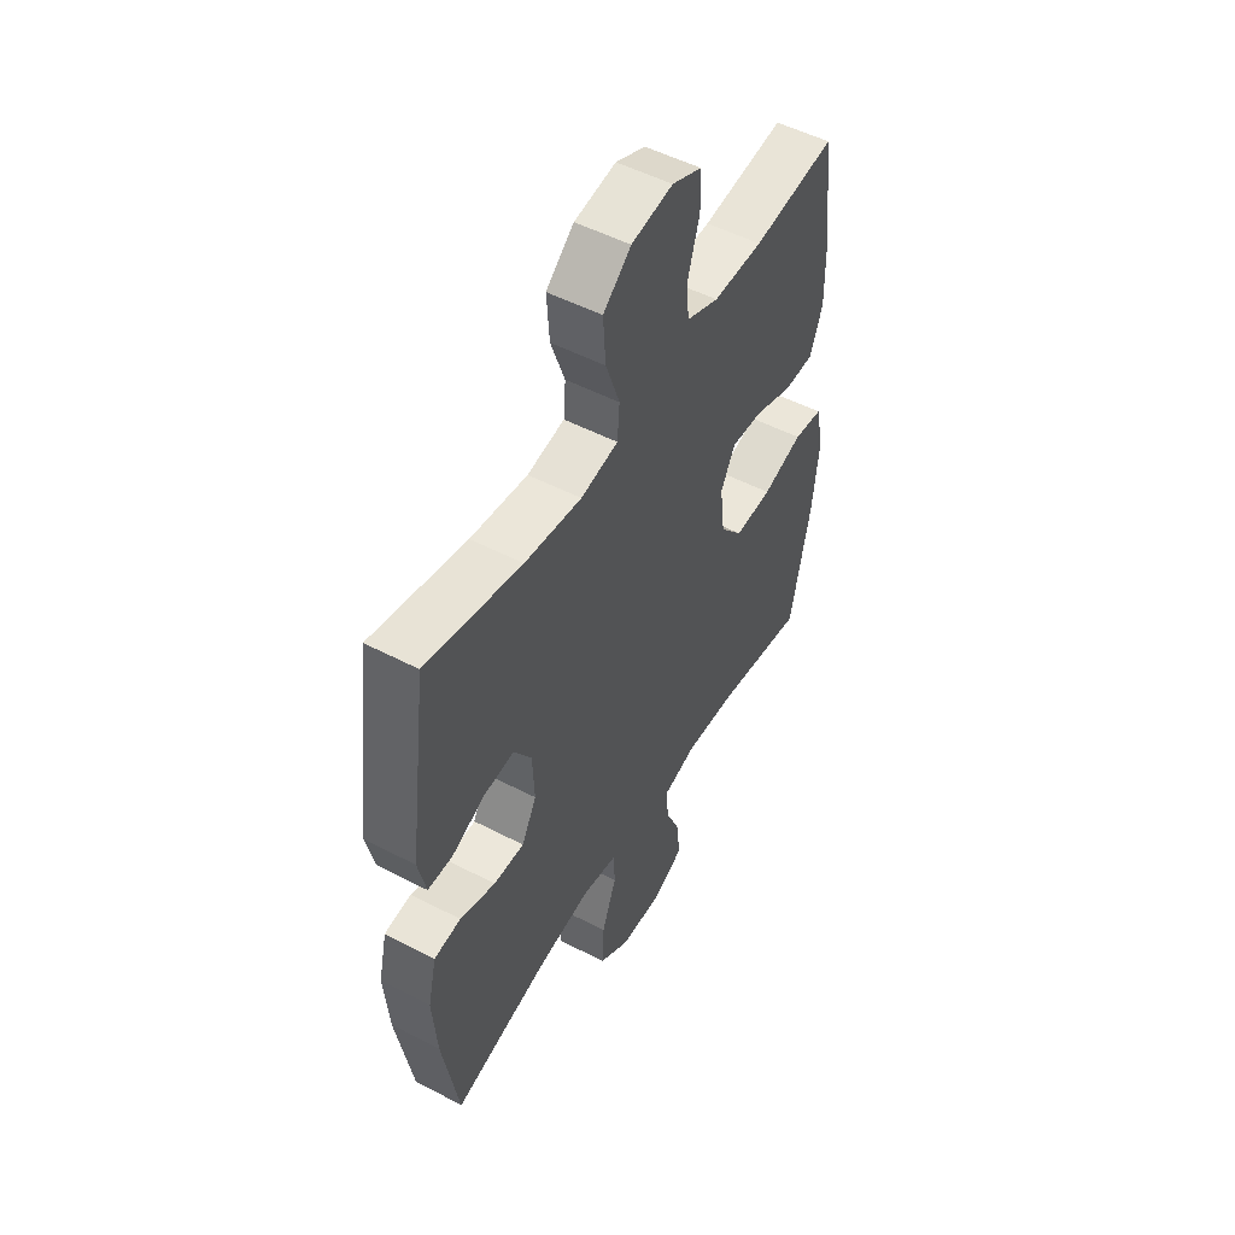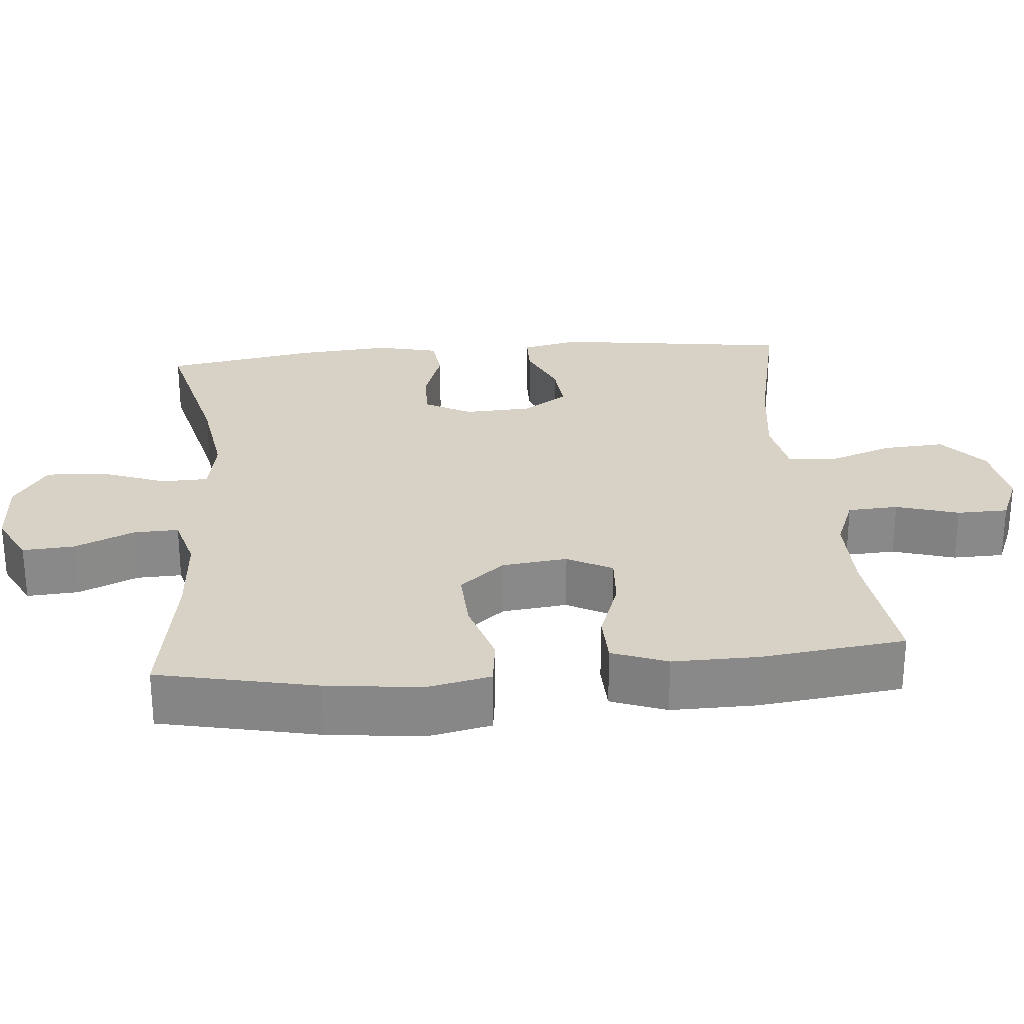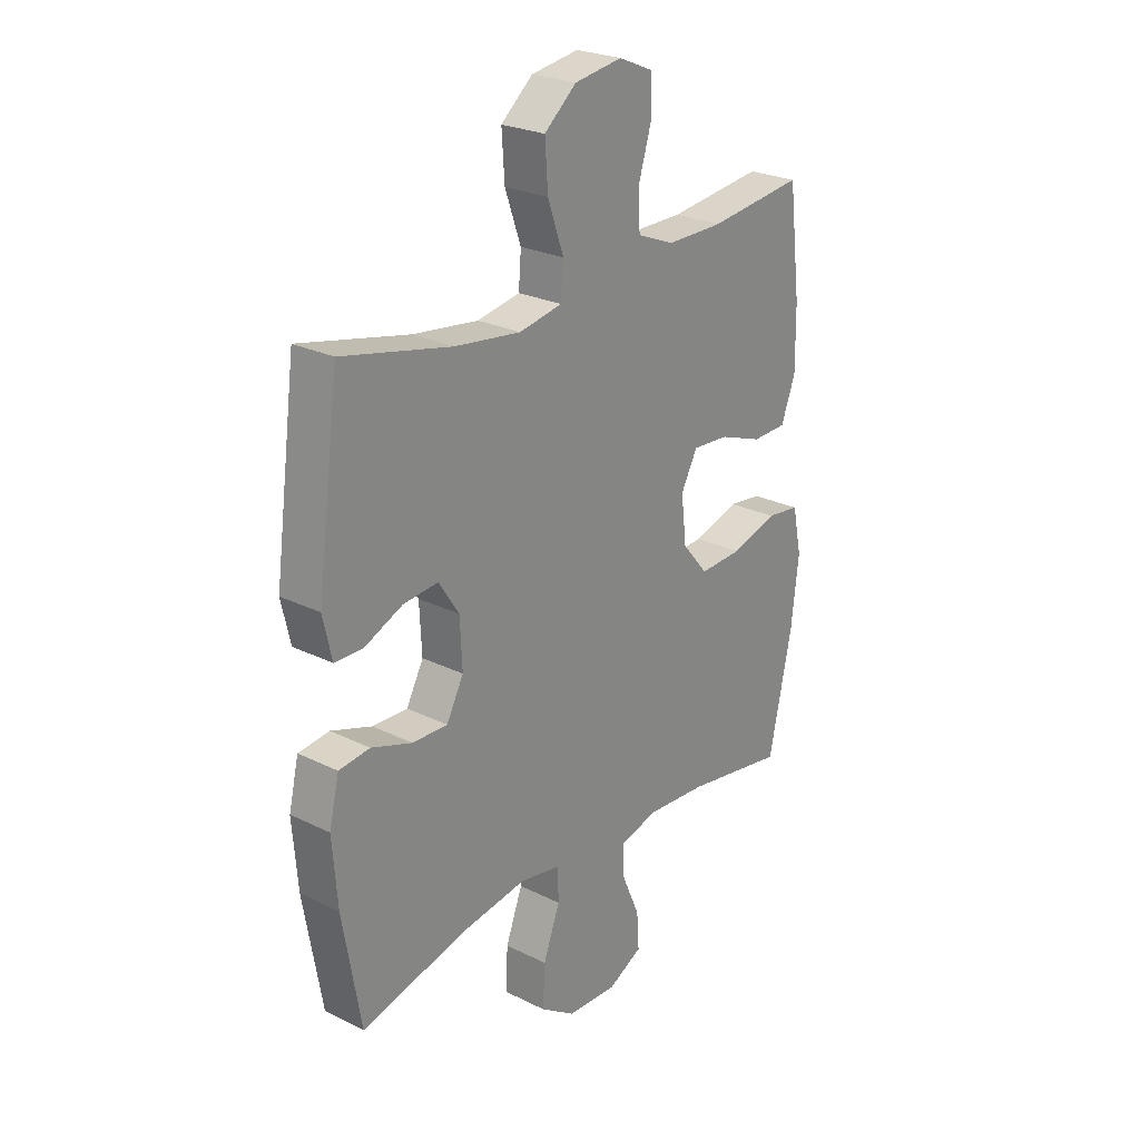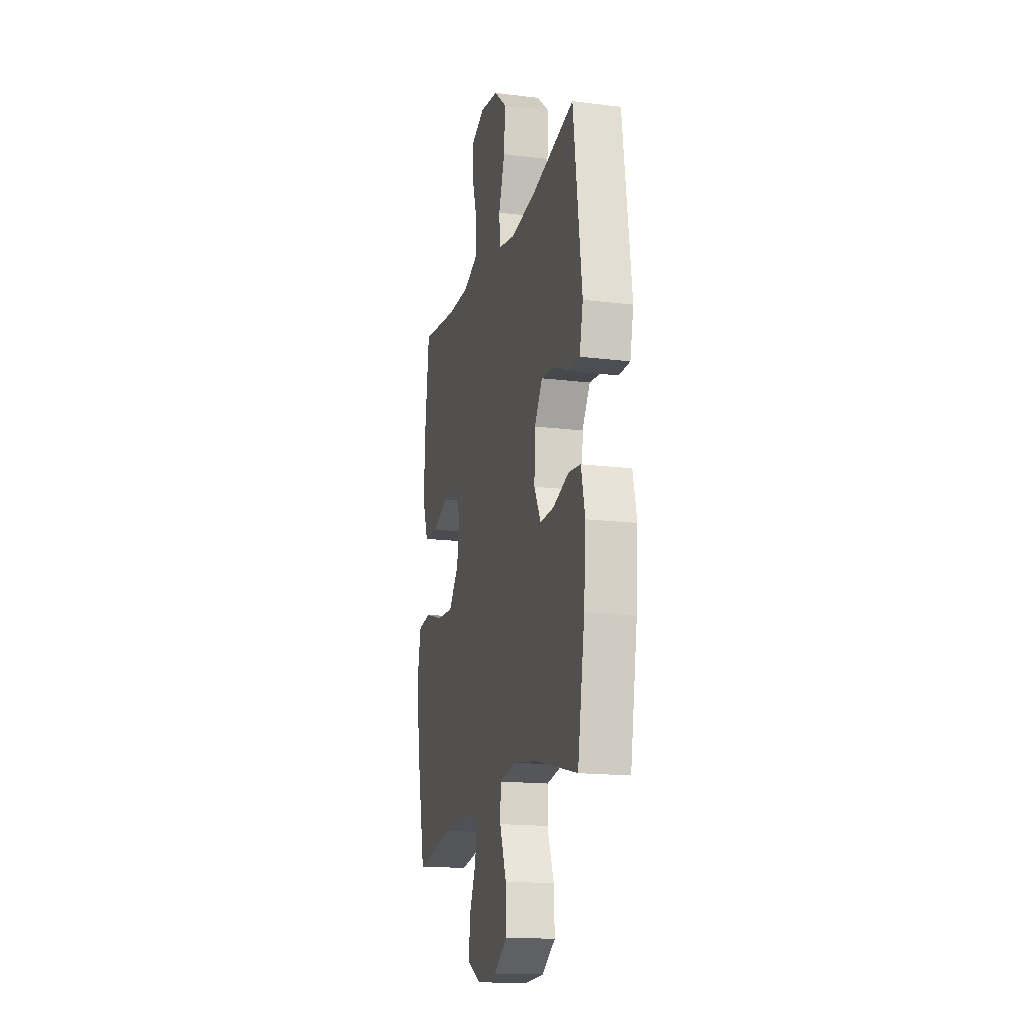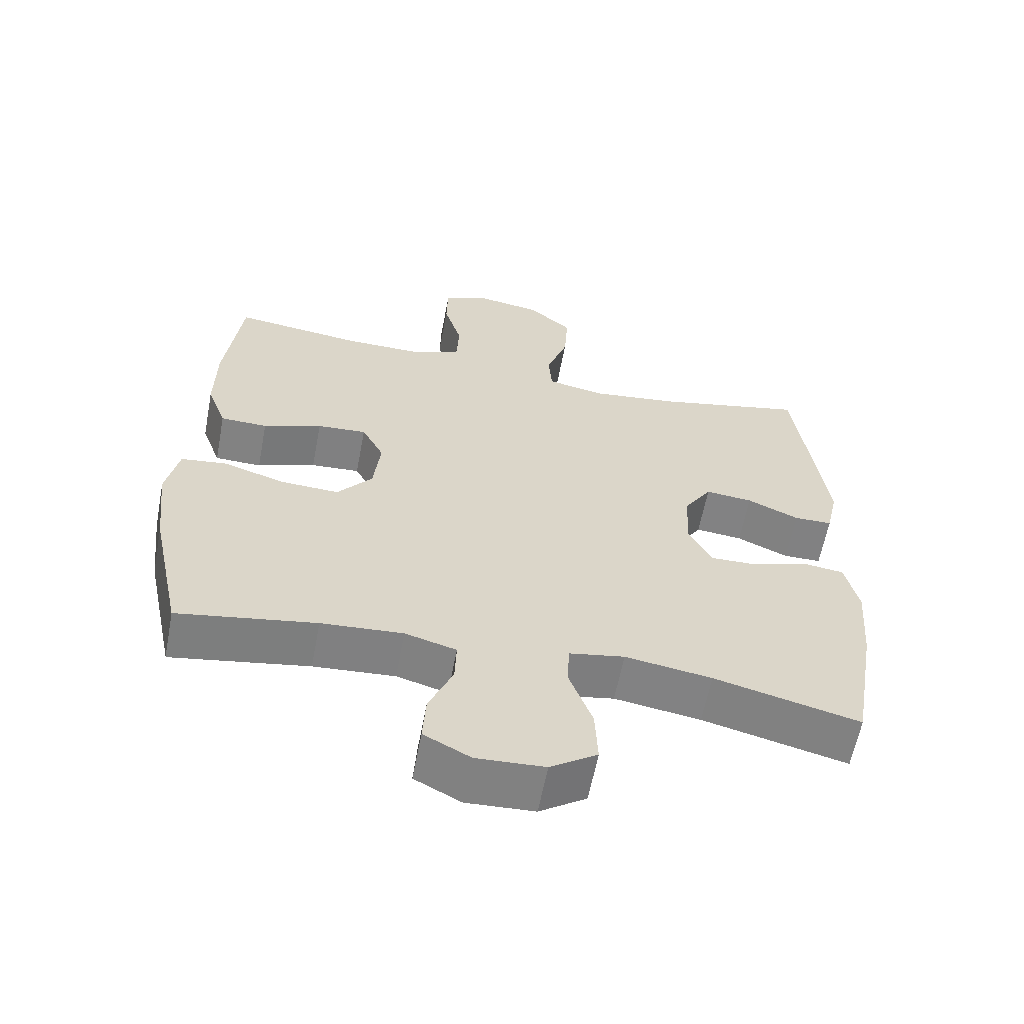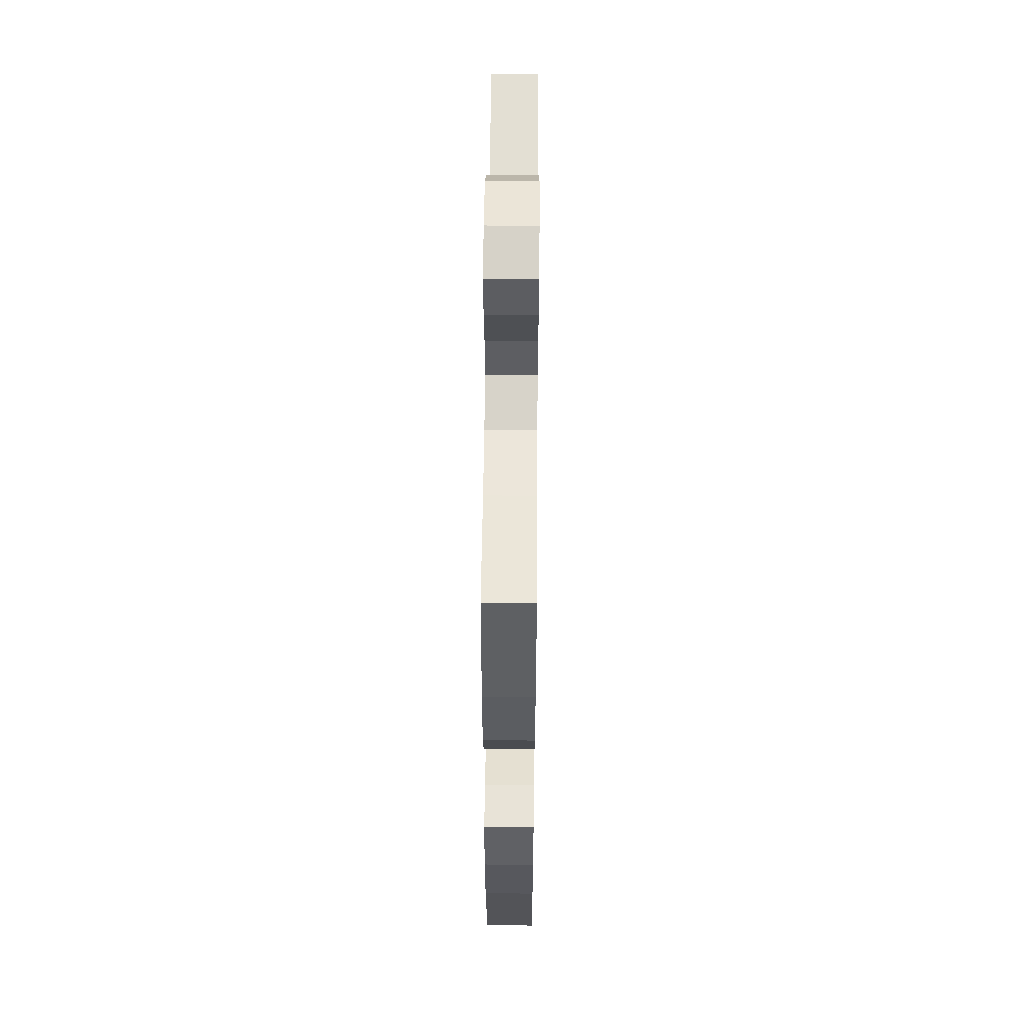
<metadata>
{"format":"obj","ext":"obj","renderer":"f3d","projection":"perspective","resolution":1024,"background":"white","views":[{"elev":51.4,"azim":119.6,"up":"+Z"},{"elev":27.2,"azim":-95.0,"up":"+Y"},{"elev":25.0,"azim":128.8,"up":"+Z"},{"elev":-16.5,"azim":75.7,"up":"+Z"},{"elev":-60.6,"azim":-10.7,"up":"+Z"},{"elev":54.6,"azim":-89.5,"up":"+Z"}]}
</metadata>
<code>
o path268_path268.001
v -0.2889 0.0375 -0.4691
v -0.1665 0.0375 -0.4606
v -0.08958 0.0375 -0.482
v -0.09196 0.0375 -0.5453
v -0.1282 0.0375 -0.6284
v -0.133 0.0375 -0.7009
v -0.06277 0.0375 -0.7373
v 0.03978 0.0375 -0.7321
v 0.1103 0.0375 -0.6851
v 0.1063 0.0375 -0.6015
v 0.07211 0.0375 -0.5099
v 0.07393 0.0375 -0.4445
v 0.1576 0.0375 -0.4296
v 0.2877 0.0375 -0.4495
v 0.5061 0.0375 -0.5034
v 0.543 0.0375 -0.2885
v 0.5532 0.0375 -0.1594
v 0.5331 0.0375 -0.07391
v 0.4704 0.0375 -0.06651
v 0.3876 0.0375 -0.09473
v 0.3161 0.0375 -0.09683
v 0.2812 0.0375 -0.03125
v 0.2859 0.0375 0.0628
v 0.3271 0.0375 0.126
v 0.3979 0.0375 0.1192
v 0.4755 0.0375 0.0849
v 0.5328 0.0375 0.08587
v 0.5507 0.0375 0.1655
v 0.5061 0.0375 0.4985
v 0.284 0.0375 0.4496
v 0.151 0.0375 0.4326
v 0.06394 0.0375 0.4492
v 0.05875 0.0375 0.5143
v 0.09115 0.0375 0.6061
v 0.09684 0.0375 0.693
v 0.03207 0.0375 0.7485
v -0.06443 0.0375 0.7636
v -0.1333 0.0375 0.7344
v -0.135 0.0375 0.6626
v -0.1084 0.0375 0.575
v -0.1123 0.0375 0.5042
v -0.1873 0.0375 0.4743
v -0.3027 0.0375 0.475
v -0.4956 0.0375 0.4985
v -0.5203 0.0375 0.297
v -0.5218 0.0375 0.1768
v -0.4927 0.0375 0.09939
v -0.4224 0.0375 0.09741
v -0.3343 0.0375 0.1291
v -0.2604 0.0375 0.1339
v -0.2271 0.0375 0.07129
v -0.2379 0.0375 -0.0205
v -0.2904 0.0375 -0.08333
v -0.3774 0.0375 -0.07914
v -0.4713 0.0375 -0.05021
v -0.5393 0.0375 -0.05888
v -0.5581 0.0375 -0.1479
v -0.5428 0.0375 -0.2815
v -0.4956 0.0375 -0.5034
v -0.2889 -0.0375 -0.4691
v -0.1665 -0.0375 -0.4606
v -0.08958 -0.0375 -0.482
v -0.09196 -0.0375 -0.5453
v -0.1282 -0.0375 -0.6284
v -0.133 -0.0375 -0.7009
v -0.06277 -0.0375 -0.7373
v 0.03978 -0.0375 -0.7321
v 0.1103 -0.0375 -0.6851
v 0.1063 -0.0375 -0.6015
v 0.07211 -0.0375 -0.5099
v 0.07393 -0.0375 -0.4445
v 0.1576 -0.0375 -0.4296
v 0.2877 -0.0375 -0.4495
v 0.5061 -0.0375 -0.5034
v 0.543 -0.0375 -0.2885
v 0.5532 -0.0375 -0.1594
v 0.5331 -0.0375 -0.07391
v 0.4704 -0.0375 -0.06651
v 0.3876 -0.0375 -0.09473
v 0.3161 -0.0375 -0.09683
v 0.2812 -0.0375 -0.03125
v 0.2859 -0.0375 0.0628
v 0.3271 -0.0375 0.126
v 0.3979 -0.0375 0.1192
v 0.4755 -0.0375 0.0849
v 0.5328 -0.0375 0.08587
v 0.5507 -0.0375 0.1655
v 0.5061 -0.0375 0.4985
v 0.284 -0.0375 0.4496
v 0.151 -0.0375 0.4326
v 0.06394 -0.0375 0.4492
v 0.05875 -0.0375 0.5143
v 0.09115 -0.0375 0.6061
v 0.09684 -0.0375 0.693
v 0.03207 -0.0375 0.7485
v -0.06443 -0.0375 0.7636
v -0.1333 -0.0375 0.7344
v -0.135 -0.0375 0.6626
v -0.1084 -0.0375 0.575
v -0.1123 -0.0375 0.5042
v -0.1873 -0.0375 0.4743
v -0.3027 -0.0375 0.475
v -0.4956 -0.0375 0.4985
v -0.5203 -0.0375 0.297
v -0.5218 -0.0375 0.1768
v -0.4927 -0.0375 0.09939
v -0.4224 -0.0375 0.09741
v -0.3343 -0.0375 0.1291
v -0.2604 -0.0375 0.1339
v -0.2271 -0.0375 0.07129
v -0.2379 -0.0375 -0.0205
v -0.2904 -0.0375 -0.08333
v -0.3774 -0.0375 -0.07914
v -0.4713 -0.0375 -0.05021
v -0.5393 -0.0375 -0.05888
v -0.5581 -0.0375 -0.1479
v -0.5428 -0.0375 -0.2815
v -0.4956 -0.0375 -0.5034
v -0.5393 0.0375 -0.05888
v -0.5393 0.0375 -0.05888
v -0.5581 0.0375 -0.1479
v -0.5428 0.0375 -0.2815
v -0.4713 0.0375 -0.05021
v -0.5203 0.0375 0.297
v -0.5218 0.0375 0.1768
v -0.4927 0.0375 0.09939
v -0.4927 0.0375 0.09939
v -0.4956 0.0375 0.4985
v -0.4956 0.0375 0.4985
v -0.4956 0.0375 -0.5034
v -0.4956 0.0375 -0.5034
v -0.4224 0.0375 0.09741
v -0.3774 0.0375 -0.07914
v -0.3343 0.0375 0.1291
v -0.3027 0.0375 0.475
v -0.2889 0.0375 -0.4691
v -0.2904 0.0375 -0.08333
v -0.2604 0.0375 0.1339
v -0.2604 0.0375 0.1339
v -0.1873 0.0375 0.4743
v -0.2379 0.0375 -0.0205
v -0.1665 0.0375 -0.4606
v -0.2271 0.0375 0.07129
v -0.1123 0.0375 0.5042
v -0.1123 0.0375 0.5042
v -0.08958 0.0375 -0.482
v -0.08958 0.0375 -0.482
v -0.1333 0.0375 0.7344
v -0.1333 0.0375 0.7344
v -0.135 0.0375 0.6626
v -0.1084 0.0375 0.575
v -0.06443 0.0375 0.7636
v -0.1282 0.0375 -0.6284
v -0.133 0.0375 -0.7009
v -0.133 0.0375 -0.7009
v -0.06277 0.0375 -0.7373
v -0.09196 0.0375 -0.5453
v 0.03207 0.0375 0.7485
v 0.03978 0.0375 -0.7321
v 0.09684 0.0375 0.693
v 0.1103 0.0375 -0.6851
v 0.09115 0.0375 0.6061
v 0.05875 0.0375 0.5143
v 0.06394 0.0375 0.4492
v 0.06394 0.0375 0.4492
v 0.151 0.0375 0.4326
v 0.07211 0.0375 -0.5099
v 0.07393 0.0375 -0.4445
v 0.07393 0.0375 -0.4445
v 0.1063 0.0375 -0.6015
v 0.1576 0.0375 -0.4296
v 0.284 0.0375 0.4496
v 0.2877 0.0375 -0.4495
v 0.2812 0.0375 -0.03125
v 0.2859 0.0375 0.0628
v 0.3161 0.0375 -0.09683
v 0.3161 0.0375 -0.09683
v 0.3271 0.0375 0.126
v 0.3271 0.0375 0.126
v 0.3876 0.0375 -0.09473
v 0.3979 0.0375 0.1192
v 0.4704 0.0375 -0.06651
v 0.4755 0.0375 0.0849
v 0.5061 0.0375 0.4985
v 0.5061 0.0375 0.4985
v 0.5331 0.0375 -0.07391
v 0.5331 0.0375 -0.07391
v 0.5328 0.0375 0.08587
v 0.5328 0.0375 0.08587
v 0.5061 0.0375 -0.5034
v 0.5061 0.0375 -0.5034
v 0.543 0.0375 -0.2885
v 0.5507 0.0375 0.1655
v 0.5532 0.0375 -0.1594
v -0.5393 -0.0375 -0.05888
v -0.5393 -0.0375 -0.05888
v -0.5581 -0.0375 -0.1479
v -0.5428 -0.0375 -0.2815
v -0.4713 -0.0375 -0.05021
v -0.5203 -0.0375 0.297
v -0.5218 -0.0375 0.1768
v -0.4927 -0.0375 0.09939
v -0.4927 -0.0375 0.09939
v -0.4956 -0.0375 0.4985
v -0.4956 -0.0375 0.4985
v -0.4956 -0.0375 -0.5034
v -0.4956 -0.0375 -0.5034
v -0.4224 -0.0375 0.09741
v -0.3774 -0.0375 -0.07914
v -0.3343 -0.0375 0.1291
v -0.3027 -0.0375 0.475
v -0.2889 -0.0375 -0.4691
v -0.2904 -0.0375 -0.08333
v -0.2604 -0.0375 0.1339
v -0.2604 -0.0375 0.1339
v -0.1873 -0.0375 0.4743
v -0.2379 -0.0375 -0.0205
v -0.1665 -0.0375 -0.4606
v -0.2271 -0.0375 0.07129
v -0.1123 -0.0375 0.5042
v -0.1123 -0.0375 0.5042
v -0.08958 -0.0375 -0.482
v -0.08958 -0.0375 -0.482
v -0.1333 -0.0375 0.7344
v -0.1333 -0.0375 0.7344
v -0.135 -0.0375 0.6626
v -0.1084 -0.0375 0.575
v -0.06443 -0.0375 0.7636
v -0.1282 -0.0375 -0.6284
v -0.133 -0.0375 -0.7009
v -0.133 -0.0375 -0.7009
v -0.06277 -0.0375 -0.7373
v -0.09196 -0.0375 -0.5453
v 0.03207 -0.0375 0.7485
v 0.03978 -0.0375 -0.7321
v 0.09684 -0.0375 0.693
v 0.1103 -0.0375 -0.6851
v 0.09115 -0.0375 0.6061
v 0.05875 -0.0375 0.5143
v 0.06394 -0.0375 0.4492
v 0.06394 -0.0375 0.4492
v 0.151 -0.0375 0.4326
v 0.07211 -0.0375 -0.5099
v 0.07393 -0.0375 -0.4445
v 0.07393 -0.0375 -0.4445
v 0.1063 -0.0375 -0.6015
v 0.1576 -0.0375 -0.4296
v 0.284 -0.0375 0.4496
v 0.2877 -0.0375 -0.4495
v 0.2812 -0.0375 -0.03125
v 0.2859 -0.0375 0.0628
v 0.3161 -0.0375 -0.09683
v 0.3161 -0.0375 -0.09683
v 0.3271 -0.0375 0.126
v 0.3271 -0.0375 0.126
v 0.3876 -0.0375 -0.09473
v 0.3979 -0.0375 0.1192
v 0.4704 -0.0375 -0.06651
v 0.4755 -0.0375 0.0849
v 0.5061 -0.0375 0.4985
v 0.5061 -0.0375 0.4985
v 0.5331 -0.0375 -0.07391
v 0.5331 -0.0375 -0.07391
v 0.5328 -0.0375 0.08587
v 0.5328 -0.0375 0.08587
v 0.5061 -0.0375 -0.5034
v 0.5061 -0.0375 -0.5034
v 0.543 -0.0375 -0.2885
v 0.5507 -0.0375 0.1655
v 0.5532 -0.0375 -0.1594
f 268 256 249
f 238 227 239
f 220 216 240
f 235 229 232
f 229 235 233
f 254 257 248
f 254 242 251
f 218 213 212
f 243 233 246
f 262 258 270
f 236 234 238
f 250 217 244
f 212 198 206
f 210 201 208
f 228 226 234
f 227 234 226
f 251 242 240
f 198 209 197
f 256 252 249
f 251 240 219
f 219 240 214
f 259 269 257
f 200 201 210
f 247 250 244
f 244 217 218
f 209 199 197
f 198 213 209
f 212 213 198
f 246 233 235
f 217 213 218
f 200 211 204
f 211 214 216
f 200 210 211
f 239 220 240
f 268 249 266
f 226 228 224
f 251 219 250
f 244 218 222
f 248 257 269
f 233 243 222
f 264 269 259
f 240 216 214
f 244 222 243
f 208 201 202
f 249 252 247
f 248 269 260
f 250 219 217
f 256 270 258
f 270 256 268
f 232 229 230
f 234 227 238
f 214 211 210
f 242 254 248
f 246 235 237
f 197 199 195
f 252 250 247
f 220 239 227
f 120 57 116 196
f 57 58 117 116
f 55 56 115 114
f 45 46 105 104
f 46 127 203 105
f 129 45 104 205
f 58 131 207 117
f 47 48 107 106
f 54 55 114 113
f 48 49 108 107
f 43 44 103 102
f 59 1 60 118
f 53 54 113 112
f 49 139 215 108
f 42 43 102 101
f 52 53 112 111
f 1 2 61 60
f 50 51 110 109
f 51 52 111 110
f 145 42 101 221
f 2 147 223 61
f 149 39 98 225
f 39 40 99 98
f 37 38 97 96
f 5 155 231 64
f 6 7 66 65
f 4 5 64 63
f 40 41 100 99
f 3 4 63 62
f 36 37 96 95
f 7 8 67 66
f 35 36 95 94
f 8 9 68 67
f 34 35 94 93
f 33 34 93 92
f 165 33 92 241
f 31 32 91 90
f 11 169 245 70
f 10 11 70 69
f 9 10 69 68
f 12 13 72 71
f 30 31 90 89
f 13 14 73 72
f 22 23 82 81
f 177 22 81 253
f 23 179 255 82
f 20 21 80 79
f 24 25 84 83
f 19 20 79 78
f 25 26 85 84
f 185 30 89 261
f 187 19 78 263
f 26 189 265 85
f 14 191 267 73
f 15 16 75 74
f 28 29 88 87
f 27 28 87 86
f 17 18 77 76
f 16 17 76 75
f 192 173 180
f 162 163 151
f 144 164 140
f 159 156 153
f 153 157 159
f 178 172 181
f 178 175 166
f 142 136 137
f 167 170 157
f 186 194 182
f 160 162 158
f 174 168 141
f 136 130 122
f 134 132 125
f 152 158 150
f 151 150 158
f 175 164 166
f 122 121 133
f 180 173 176
f 175 143 164
f 143 138 164
f 183 181 193
f 124 134 125
f 171 168 174
f 168 142 141
f 133 121 123
f 122 133 137
f 136 122 137
f 170 159 157
f 141 142 137
f 124 128 135
f 135 140 138
f 124 135 134
f 163 164 144
f 192 190 173
f 150 148 152
f 175 174 143
f 168 146 142
f 172 193 181
f 157 146 167
f 188 183 193
f 164 138 140
f 168 167 146
f 132 126 125
f 173 171 176
f 172 184 193
f 174 141 143
f 180 182 194
f 194 192 180
f 156 154 153
f 158 162 151
f 138 134 135
f 166 172 178
f 170 161 159
f 121 119 123
f 176 171 174
f 144 151 163

</code>
